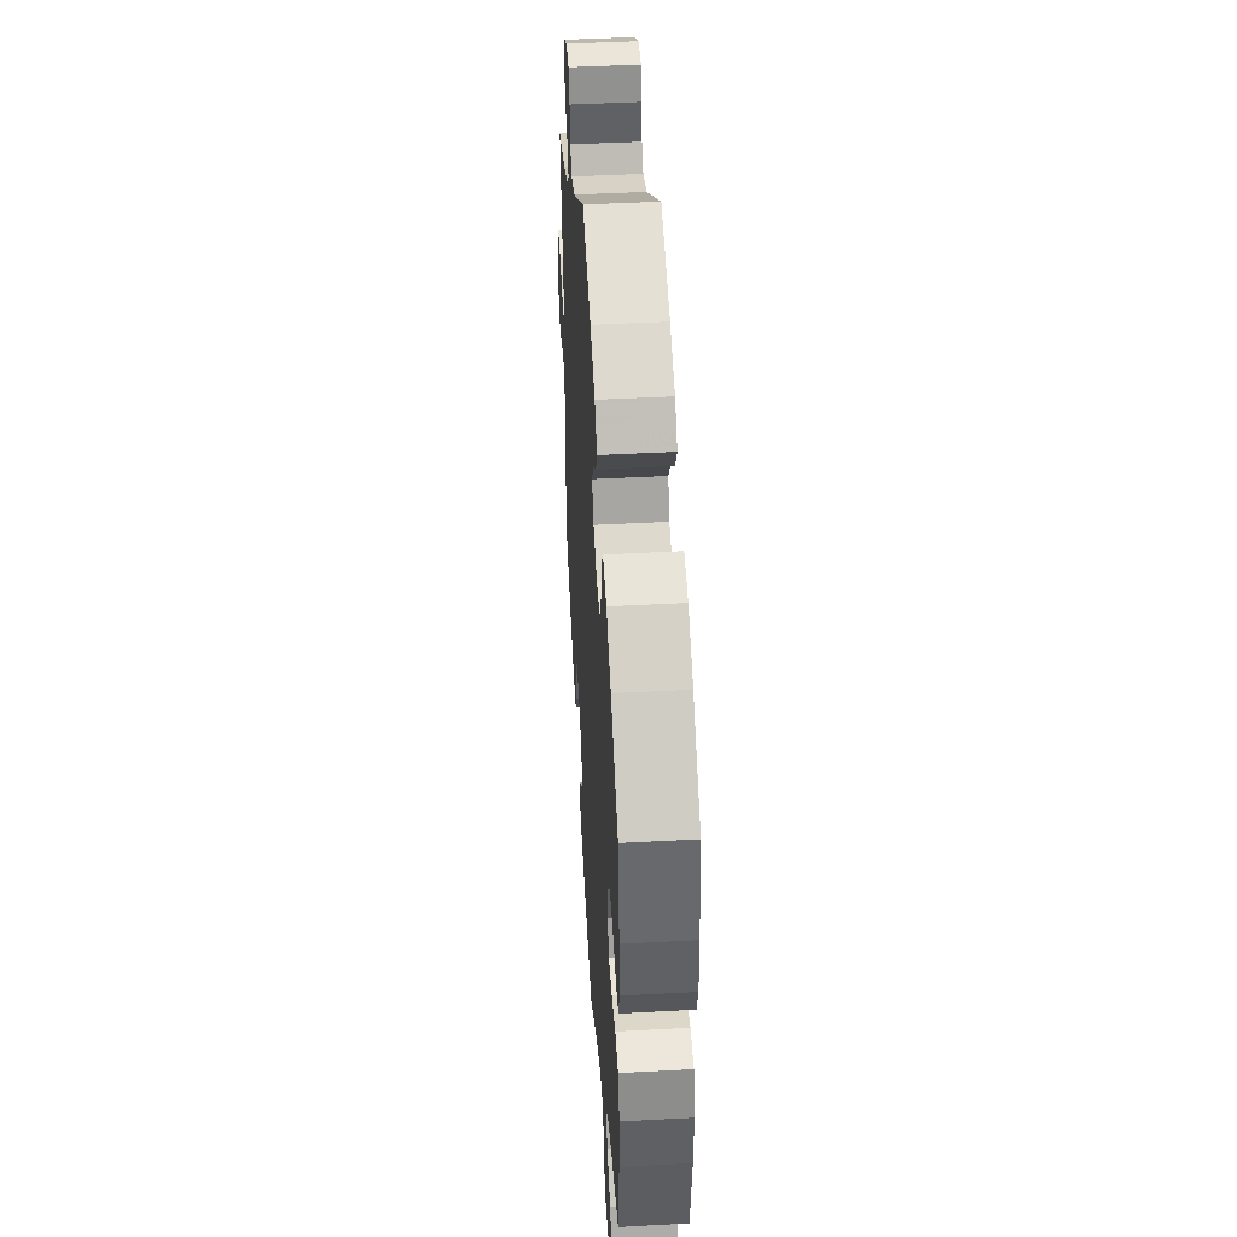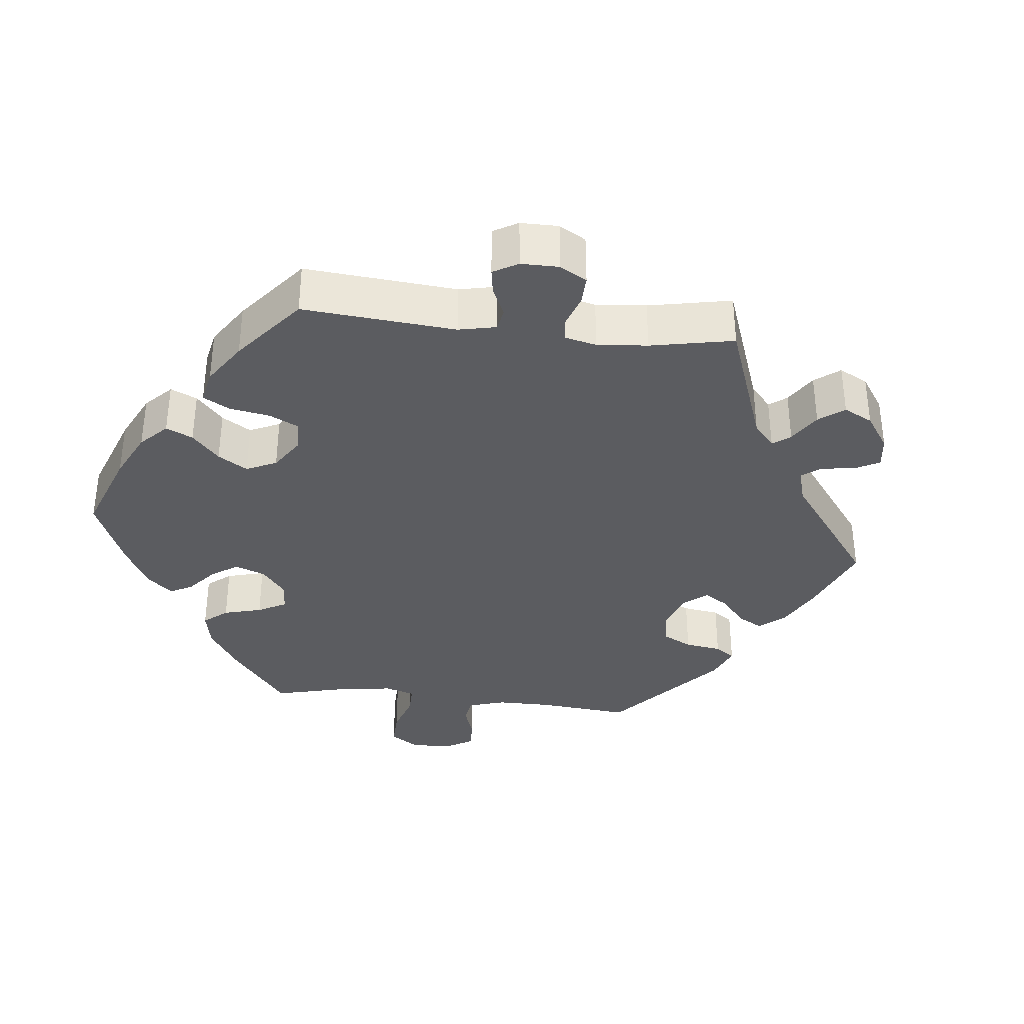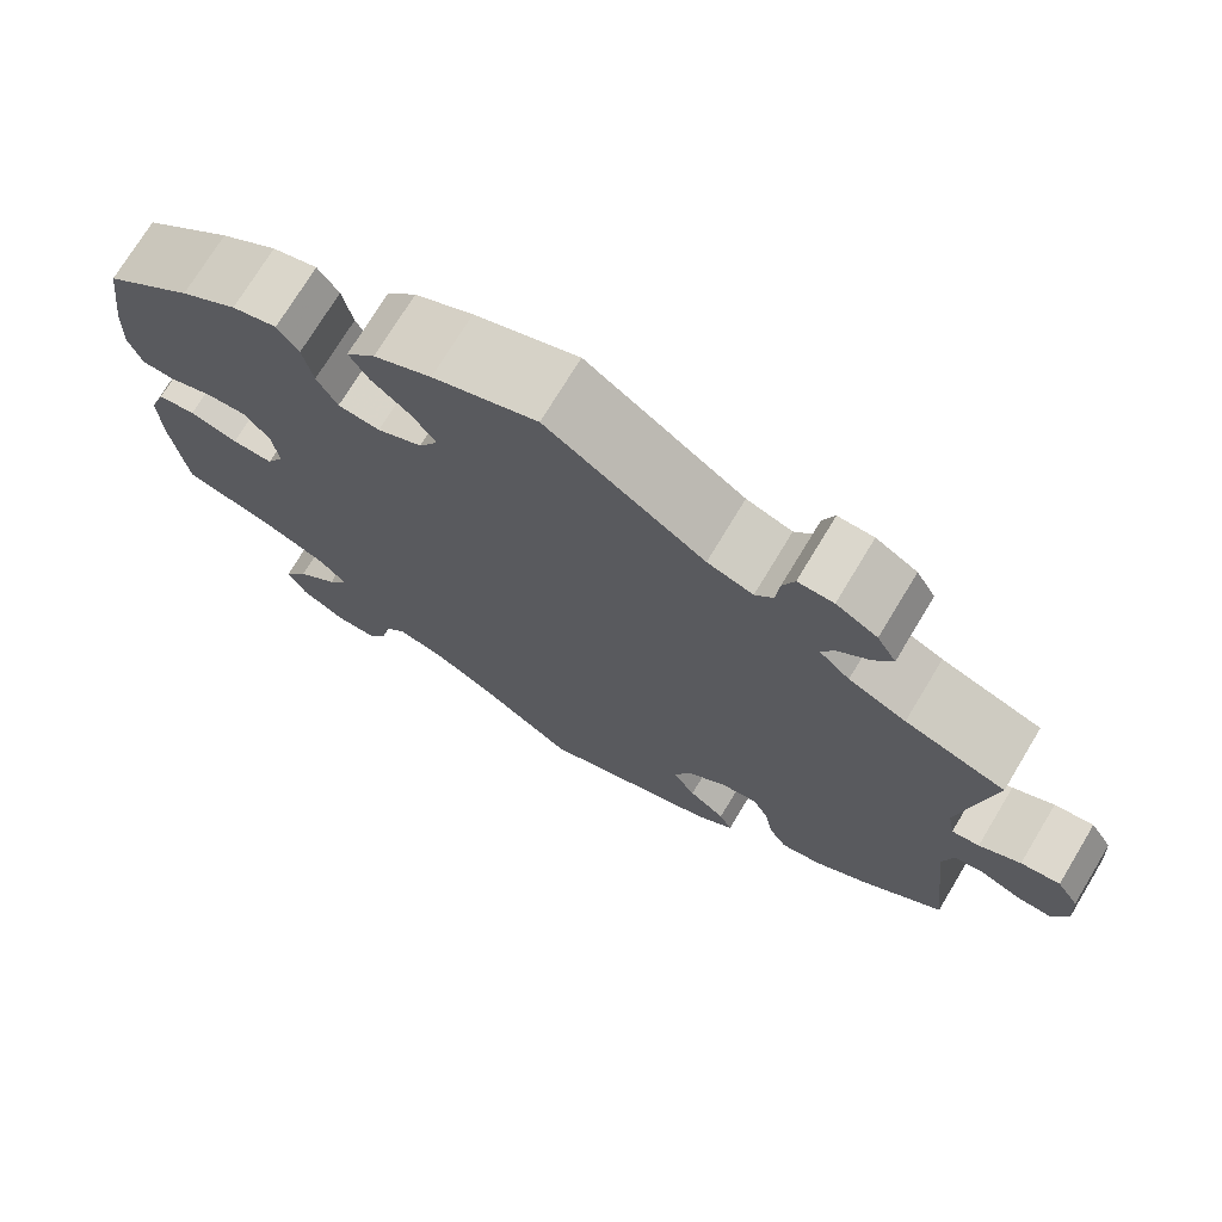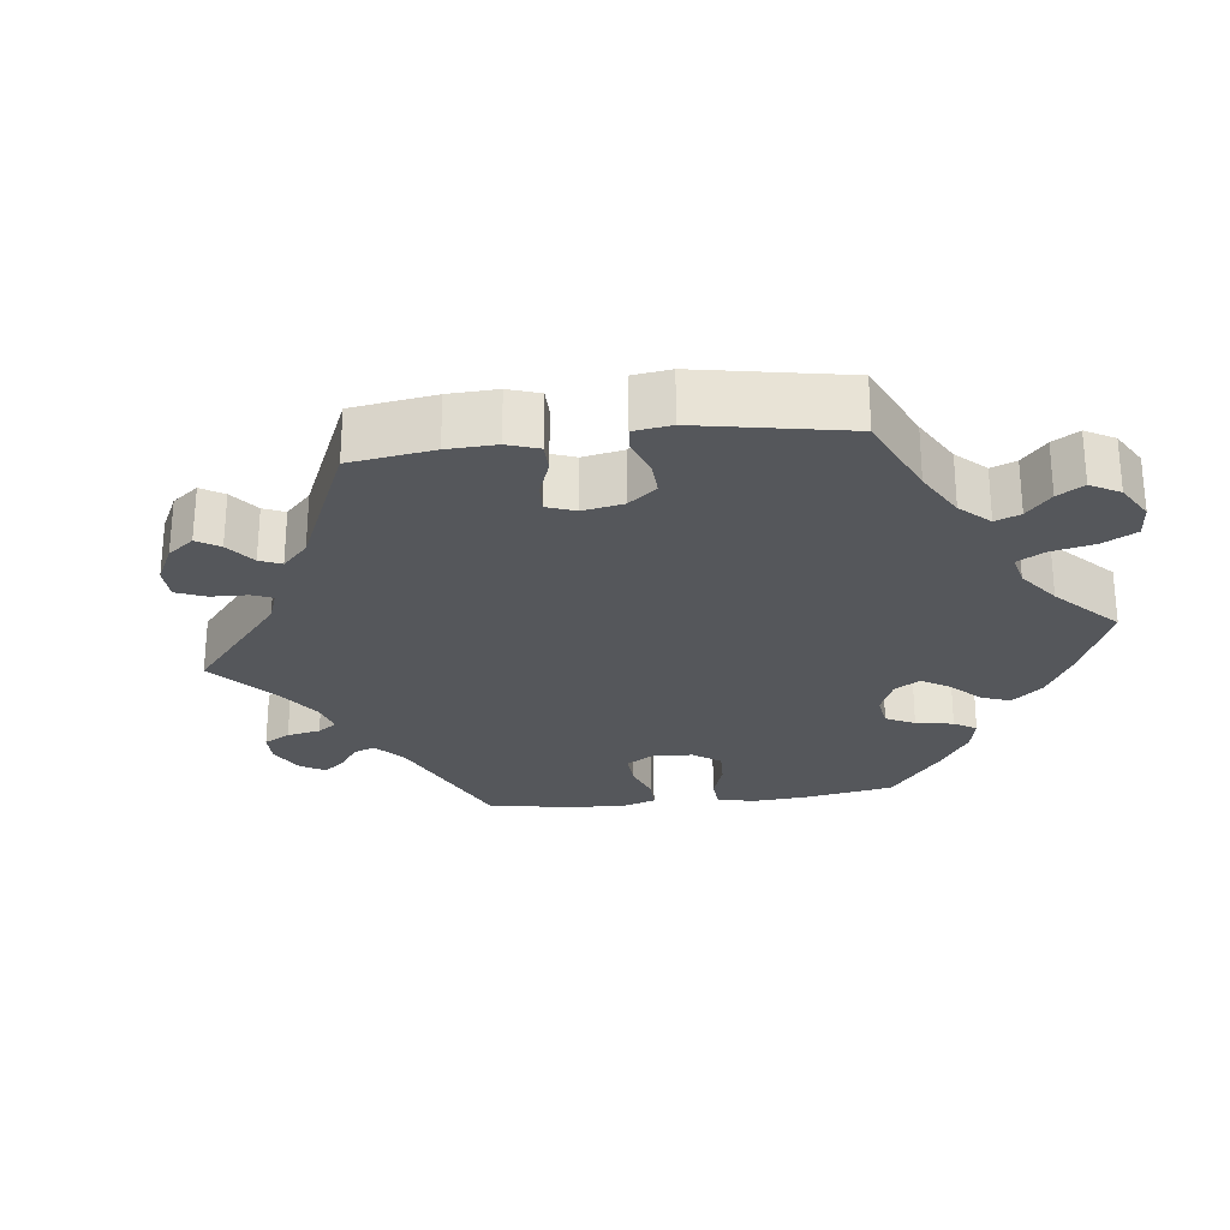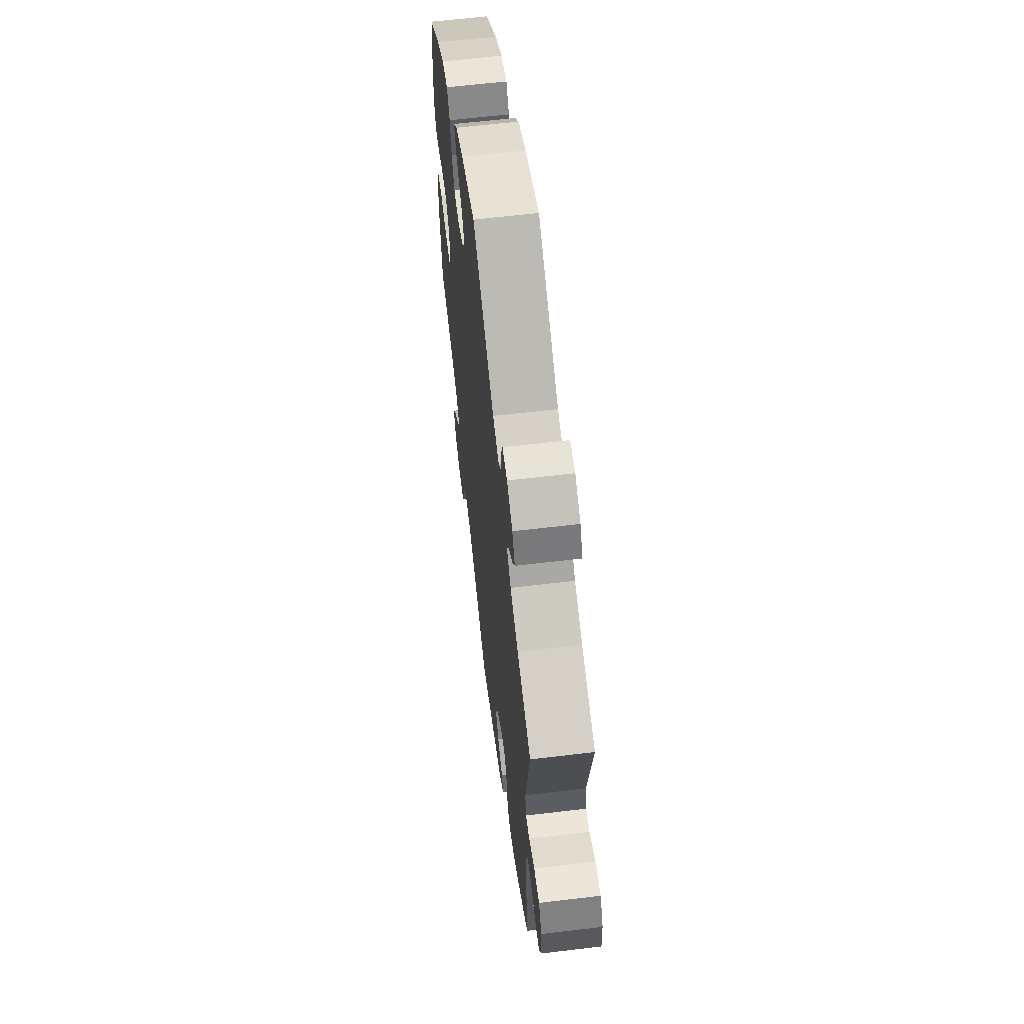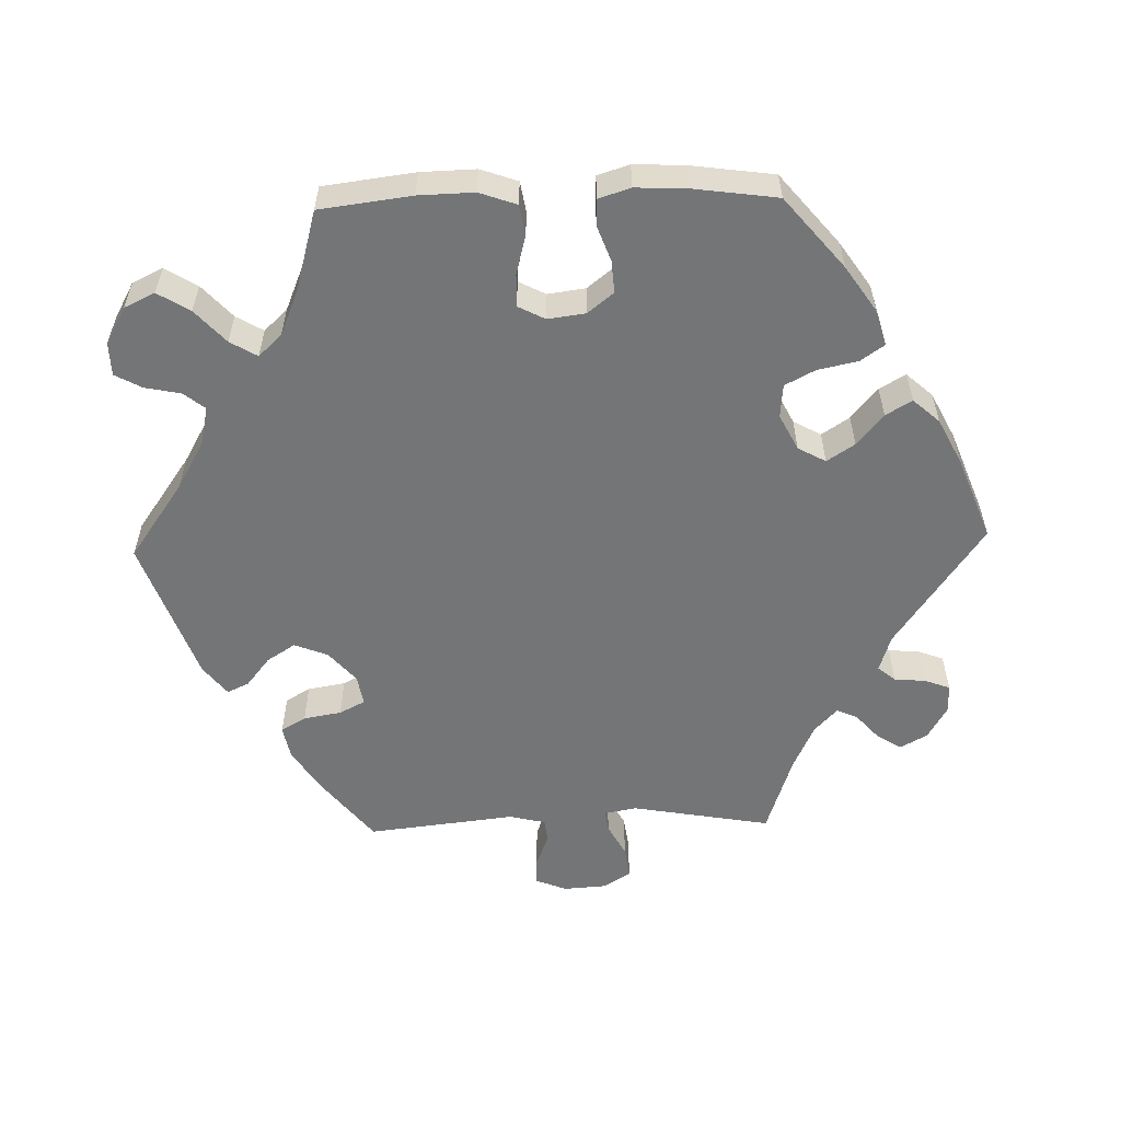
<metadata>
{"format":"obj","ext":"obj","renderer":"f3d","projection":"perspective","resolution":1024,"background":"white","views":[{"elev":45.3,"azim":-93.6,"up":"+Z"},{"elev":-35.0,"azim":23.5,"up":"+Y"},{"elev":73.2,"azim":31.1,"up":"+Z"},{"elev":-26.4,"azim":156.9,"up":"+Y"},{"elev":62.3,"azim":83.1,"up":"+Z"},{"elev":-56.4,"azim":-88.4,"up":"+Y"}]}
</metadata>
<code>
v -0.104 0.07 -0.504
v -0.17 0.07 -0.466
v -0.223 0.07 -0.454
v -0.246 0.07 -0.483
v -0.256 0.07 -0.532
v -0.276 0.07 -0.569
v -0.322 0.07 -0.57
v -0.372 0.07 -0.542
v -0.392 0.07 -0.5
v -0.365 0.07 -0.456
v -0.32 0.07 -0.415
v -0.298 0.07 -0.378
v -0.328 0.07 -0.346
v -0.39 0.07 -0.32
v -0.5 0.07 -0.289
v -0.516 0.07 -0.163
v -0.518 0.07 -0.087
v -0.5 0.07 -0.036
v -0.458 0.07 -0.029
v -0.405 0.07 -0.043
v -0.36 0.07 -0.044
v -0.341 0.07 -0.007
v -0.348 0.07 0.045
v -0.376 0.07 0.08
v -0.42 0.07 0.077
v -0.469 0.07 0.059
v -0.505 0.07 0.06
v -0.519 0.07 0.104
v -0.516 0.07 0.173
v -0.5 0.07 0.289
v -0.403 0.07 0.37
v -0.341 0.07 0.412
v -0.292 0.07 0.426
v -0.269 0.07 0.393
v -0.258 0.07 0.339
v -0.236 0.07 0.297
v -0.19 0.07 0.293
v -0.141 0.07 0.318
v -0.12 0.07 0.356
v -0.145 0.07 0.394
v -0.188 0.07 0.43
v -0.209 0.07 0.466
v -0.177 0.07 0.502
v -0.114 0.07 0.534
v 0 0.07 0.578
v 0.172 0.07 0.458
v 0.222 0.07 0.442
v 0.242 0.07 0.466
v 0.246 0.07 0.51
v 0.259 0.07 0.544
v 0.298 0.07 0.544
v 0.343 0.07 0.518
v 0.364 0.07 0.481
v 0.343 0.07 0.447
v 0.308 0.07 0.416
v 0.295 0.07 0.387
v 0.328 0.07 0.356
v 0.391 0.07 0.327
v 0.501 0.07 0.29
v 0.467 0.07 0.098
v 0.475 0.07 0.054
v 0.505 0.07 0.058
v 0.55 0.07 0.082
v 0.593 0.07 0.088
v 0.617 0.07 0.05
v 0.621 0.07 -0.009
v 0.604 0.07 -0.051
v 0.567 0.07 -0.05
v 0.522 0.07 -0.032
v 0.49 0.07 -0.036
v 0.478 0.07 -0.085
v 0.501 0.07 -0.289
v 0.41 0.07 -0.361
v 0.353 0.07 -0.397
v 0.308 0.07 -0.406
v 0.288 0.07 -0.372
v 0.279 0.07 -0.32
v 0.261 0.07 -0.285
v 0.22 0.07 -0.292
v 0.177 0.07 -0.329
v 0.159 0.07 -0.375
v 0.184 0.07 -0.414
v 0.224 0.07 -0.446
v 0.238 0.07 -0.476
v 0.197 0.07 -0.508
v 0 0.07 -0.578
v -0.104 0 -0.504
v -0.17 0 -0.466
v -0.223 0 -0.454
v -0.246 0 -0.483
v -0.256 0 -0.532
v -0.276 0 -0.569
v -0.322 0 -0.57
v -0.372 0 -0.542
v -0.392 0 -0.5
v -0.365 0 -0.456
v -0.32 0 -0.415
v -0.298 0 -0.378
v -0.328 0 -0.346
v -0.39 0 -0.32
v -0.5 0 -0.289
v -0.516 0 -0.163
v -0.518 0 -0.087
v -0.5 0 -0.036
v -0.458 0 -0.029
v -0.405 0 -0.043
v -0.36 0 -0.044
v -0.341 0 -0.007
v -0.348 0 0.045
v -0.376 0 0.08
v -0.42 0 0.077
v -0.469 0 0.059
v -0.505 0 0.06
v -0.519 0 0.104
v -0.516 0 0.173
v -0.5 0 0.289
v -0.403 0 0.37
v -0.341 0 0.412
v -0.292 0 0.426
v -0.269 0 0.393
v -0.258 0 0.339
v -0.236 0 0.297
v -0.19 0 0.293
v -0.141 0 0.318
v -0.12 0 0.356
v -0.145 0 0.394
v -0.188 0 0.43
v -0.209 0 0.466
v -0.177 0 0.502
v -0.114 0 0.534
v 0 0 0.578
v 0.172 0 0.458
v 0.222 0 0.442
v 0.242 0 0.466
v 0.246 0 0.51
v 0.259 0 0.544
v 0.298 0 0.544
v 0.343 0 0.518
v 0.364 0 0.481
v 0.343 0 0.447
v 0.308 0 0.416
v 0.295 0 0.387
v 0.328 0 0.356
v 0.391 0 0.327
v 0.501 0 0.29
v 0.467 0 0.098
v 0.475 0 0.054
v 0.505 0 0.058
v 0.55 0 0.082
v 0.593 0 0.088
v 0.617 0 0.05
v 0.621 0 -0.009
v 0.604 0 -0.051
v 0.567 0 -0.05
v 0.522 0 -0.032
v 0.49 0 -0.036
v 0.478 0 -0.085
v 0.501 0 -0.289
v 0.41 0 -0.361
v 0.353 0 -0.397
v 0.308 0 -0.406
v 0.288 0 -0.372
v 0.279 0 -0.32
v 0.261 0 -0.285
v 0.22 0 -0.292
v 0.177 0 -0.329
v 0.159 0 -0.375
v 0.184 0 -0.414
v 0.224 0 -0.446
v 0.238 0 -0.476
v 0.197 0 -0.508
v 0 0 -0.578
f 85 86 1
f 82 83 84 85
f 81 82 85 1
f 80 81 1 2
f 79 80 2 3
f 74 75 76 77
f 74 77 78
f 71 72 73 74
f 70 71 74 78
f 66 67 68 69
f 66 69 70
f 65 66 70
f 62 63 64 65
f 61 62 65 70
f 60 61 70 78
f 58 59 60 78
f 52 53 54 55
f 52 55 56
f 51 52 56
f 48 49 50 51
f 48 51 56
f 47 48 56
f 46 47 56 57
f 44 45 46
f 43 44 46 57
f 40 41 42 43
f 39 40 43 57
f 32 33 34 35
f 32 35 36
f 31 32 36
f 30 31 36
f 29 30 36 37
f 25 26 27 28
f 24 25 28 29
f 17 18 19 20
f 17 20 21
f 14 15 16 17
f 13 14 17 21
f 12 13 21 22
f 8 9 10 11
f 8 11 12
f 7 8 12
f 4 5 6 7
f 3 4 7 12
f 79 3 12 22
f 38 39 57 58
f 37 38 58 78
f 24 29 37 78
f 23 24 78 79
f 22 23 79
f 87 172 171
f 171 170 169 168
f 87 171 168 167
f 88 87 167 166
f 89 88 166 165
f 163 162 161 160
f 164 163 160
f 160 159 158 157
f 164 160 157 156
f 155 154 153 152
f 156 155 152
f 156 152 151
f 151 150 149 148
f 156 151 148 147
f 164 156 147 146
f 164 146 145 144
f 141 140 139 138
f 142 141 138
f 142 138 137
f 137 136 135 134
f 142 137 134
f 142 134 133
f 143 142 133 132
f 132 131 130
f 143 132 130 129
f 129 128 127 126
f 143 129 126 125
f 121 120 119 118
f 122 121 118
f 122 118 117
f 122 117 116
f 123 122 116 115
f 114 113 112 111
f 115 114 111 110
f 106 105 104 103
f 107 106 103
f 103 102 101 100
f 107 103 100 99
f 108 107 99 98
f 97 96 95 94
f 98 97 94
f 98 94 93
f 93 92 91 90
f 98 93 90 89
f 108 98 89 165
f 144 143 125 124
f 164 144 124 123
f 164 123 115 110
f 165 164 110 109
f 165 109 108
f 1 87 88 2
f 2 88 89 3
f 3 89 90 4
f 4 90 91 5
f 5 91 92 6
f 6 92 93 7
f 7 93 94 8
f 8 94 95 9
f 9 95 96 10
f 10 96 97 11
f 11 97 98 12
f 12 98 99 13
f 13 99 100 14
f 14 100 101 15
f 15 101 102 16
f 16 102 103 17
f 17 103 104 18
f 18 104 105 19
f 19 105 106 20
f 20 106 107 21
f 21 107 108 22
f 22 108 109 23
f 23 109 110 24
f 24 110 111 25
f 25 111 112 26
f 26 112 113 27
f 27 113 114 28
f 28 114 115 29
f 29 115 116 30
f 30 116 117 31
f 31 117 118 32
f 32 118 119 33
f 33 119 120 34
f 34 120 121 35
f 35 121 122 36
f 36 122 123 37
f 37 123 124 38
f 38 124 125 39
f 39 125 126 40
f 40 126 127 41
f 41 127 128 42
f 42 128 129 43
f 43 129 130 44
f 44 130 131 45
f 45 131 132 46
f 46 132 133 47
f 47 133 134 48
f 48 134 135 49
f 49 135 136 50
f 50 136 137 51
f 51 137 138 52
f 52 138 139 53
f 53 139 140 54
f 54 140 141 55
f 55 141 142 56
f 56 142 143 57
f 57 143 144 58
f 58 144 145 59
f 59 145 146 60
f 60 146 147 61
f 61 147 148 62
f 62 148 149 63
f 63 149 150 64
f 64 150 151 65
f 65 151 152 66
f 66 152 153 67
f 67 153 154 68
f 68 154 155 69
f 69 155 156 70
f 70 156 157 71
f 71 157 158 72
f 72 158 159 73
f 73 159 160 74
f 74 160 161 75
f 75 161 162 76
f 76 162 163 77
f 77 163 164 78
f 78 164 165 79
f 79 165 166 80
f 80 166 167 81
f 81 167 168 82
f 82 168 169 83
f 83 169 170 84
f 84 170 171 85
f 85 171 172 86
f 86 172 87 1

</code>
